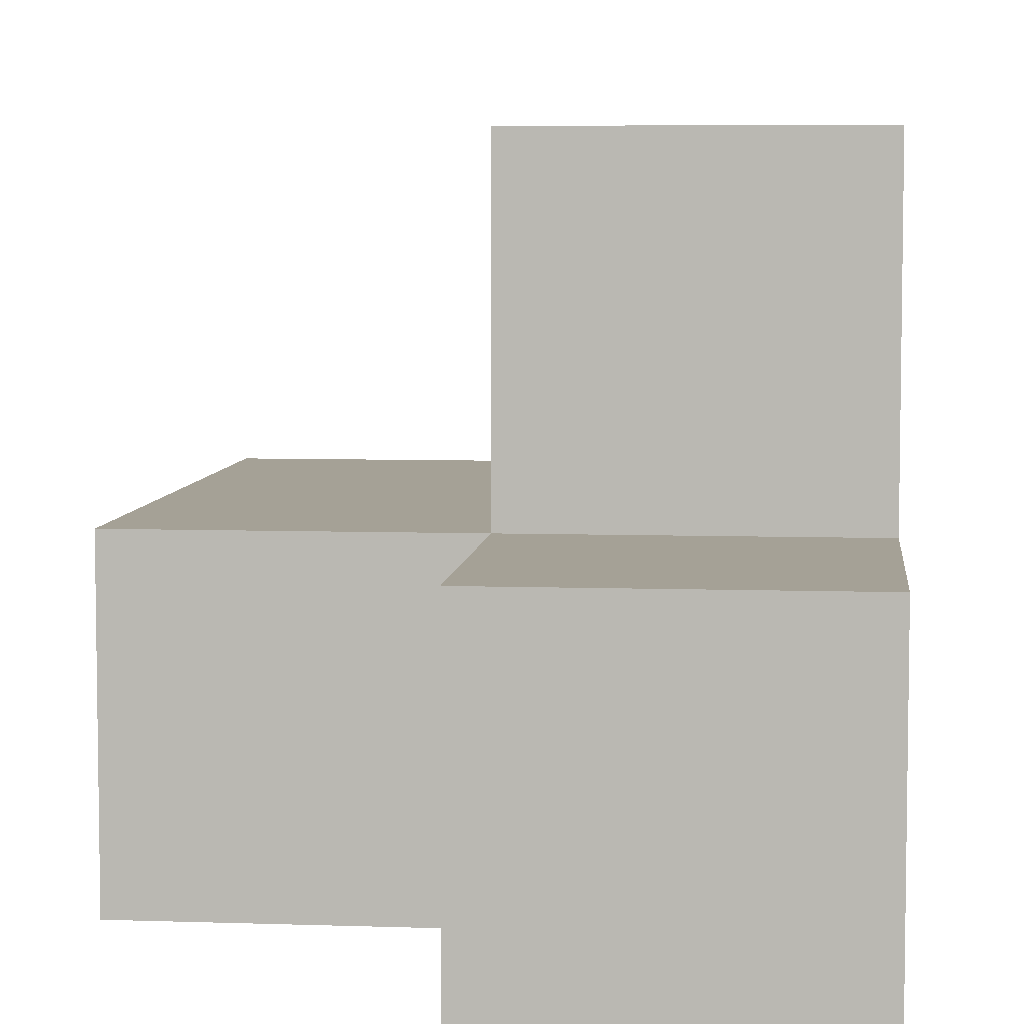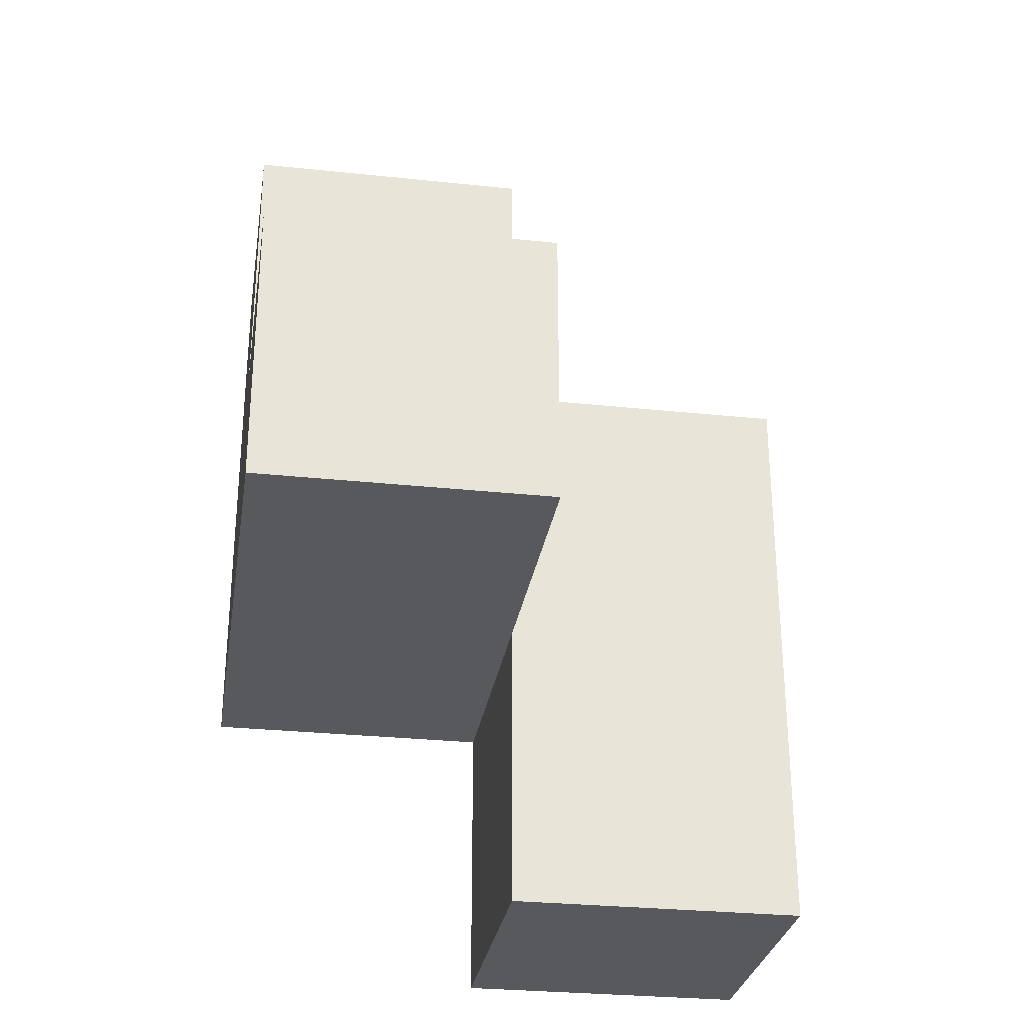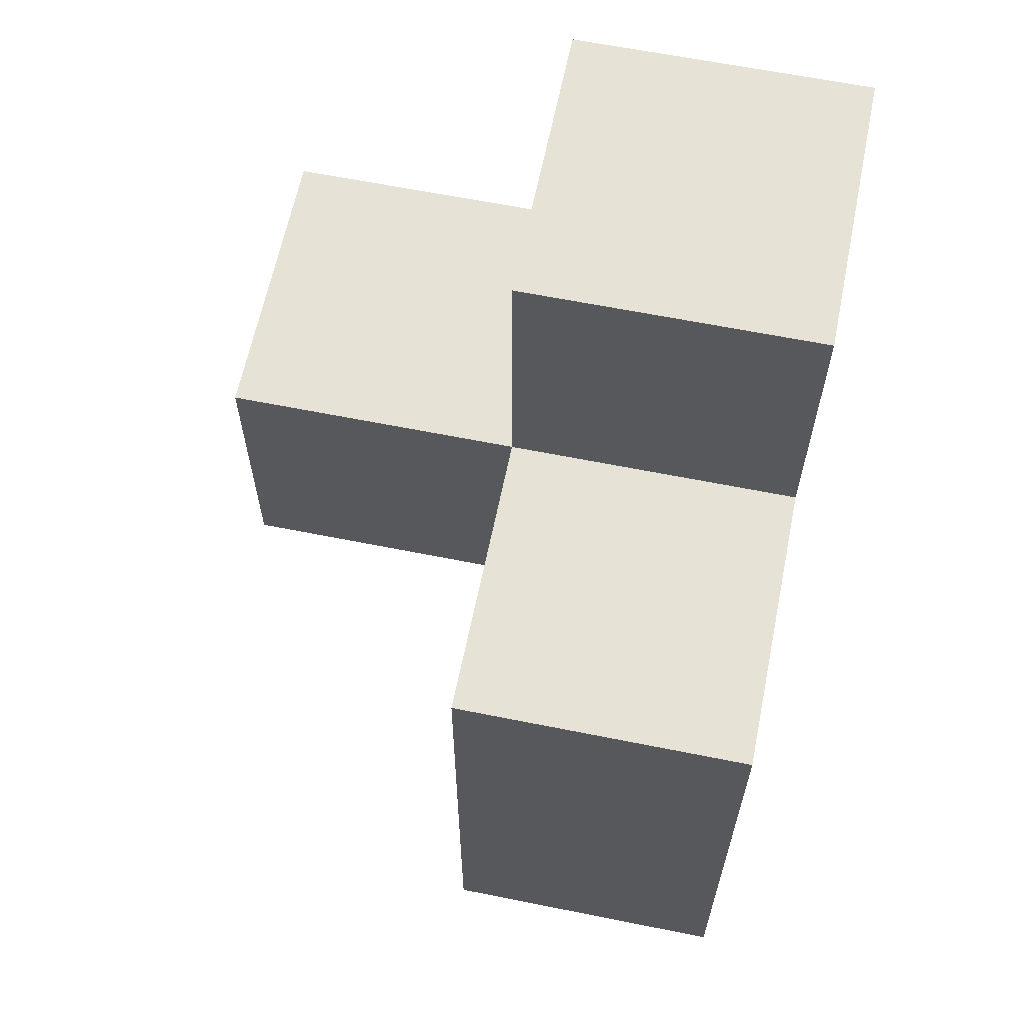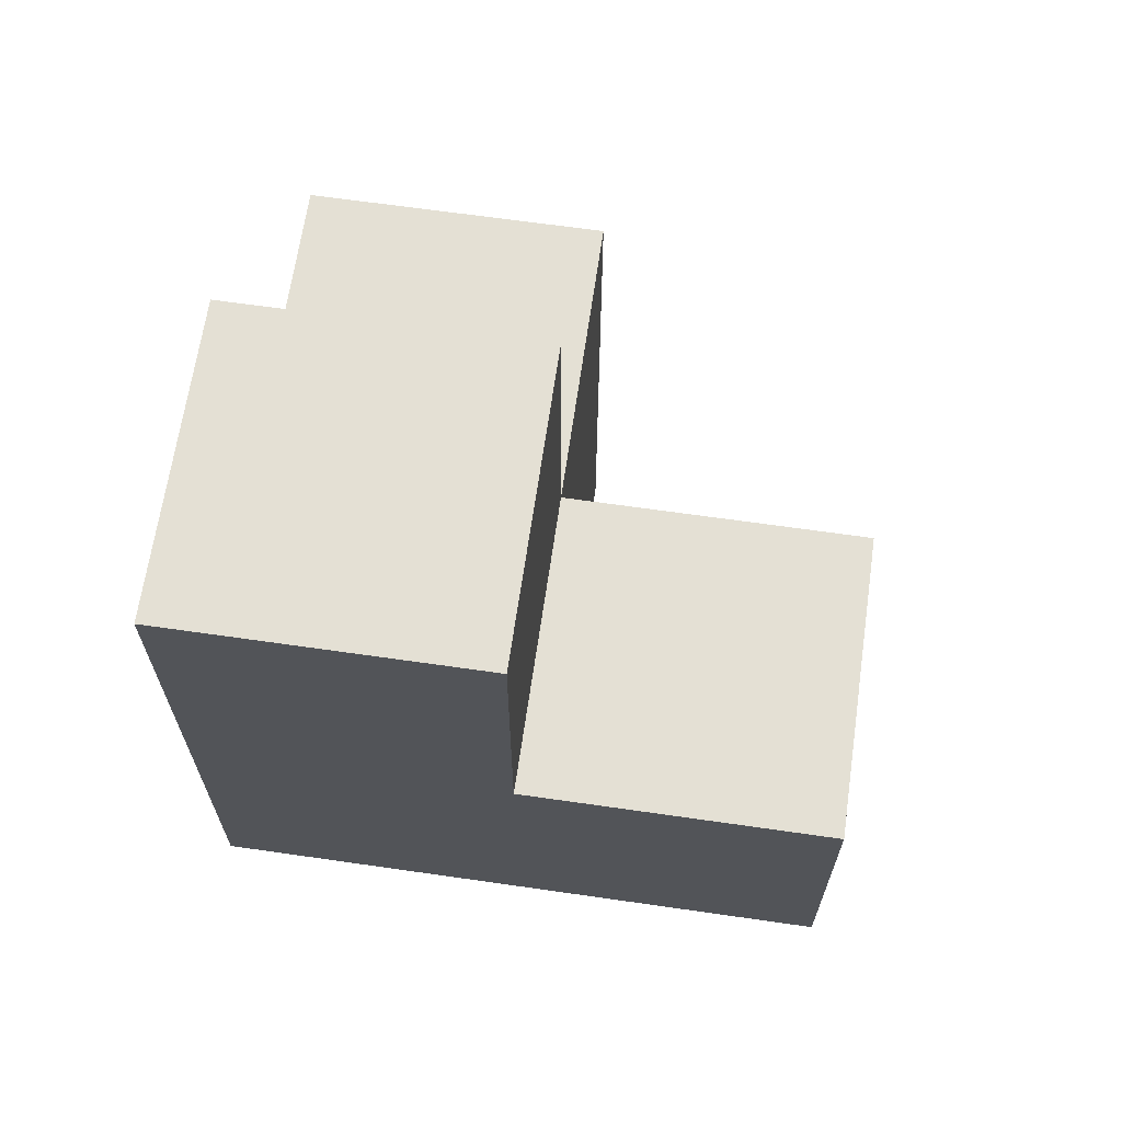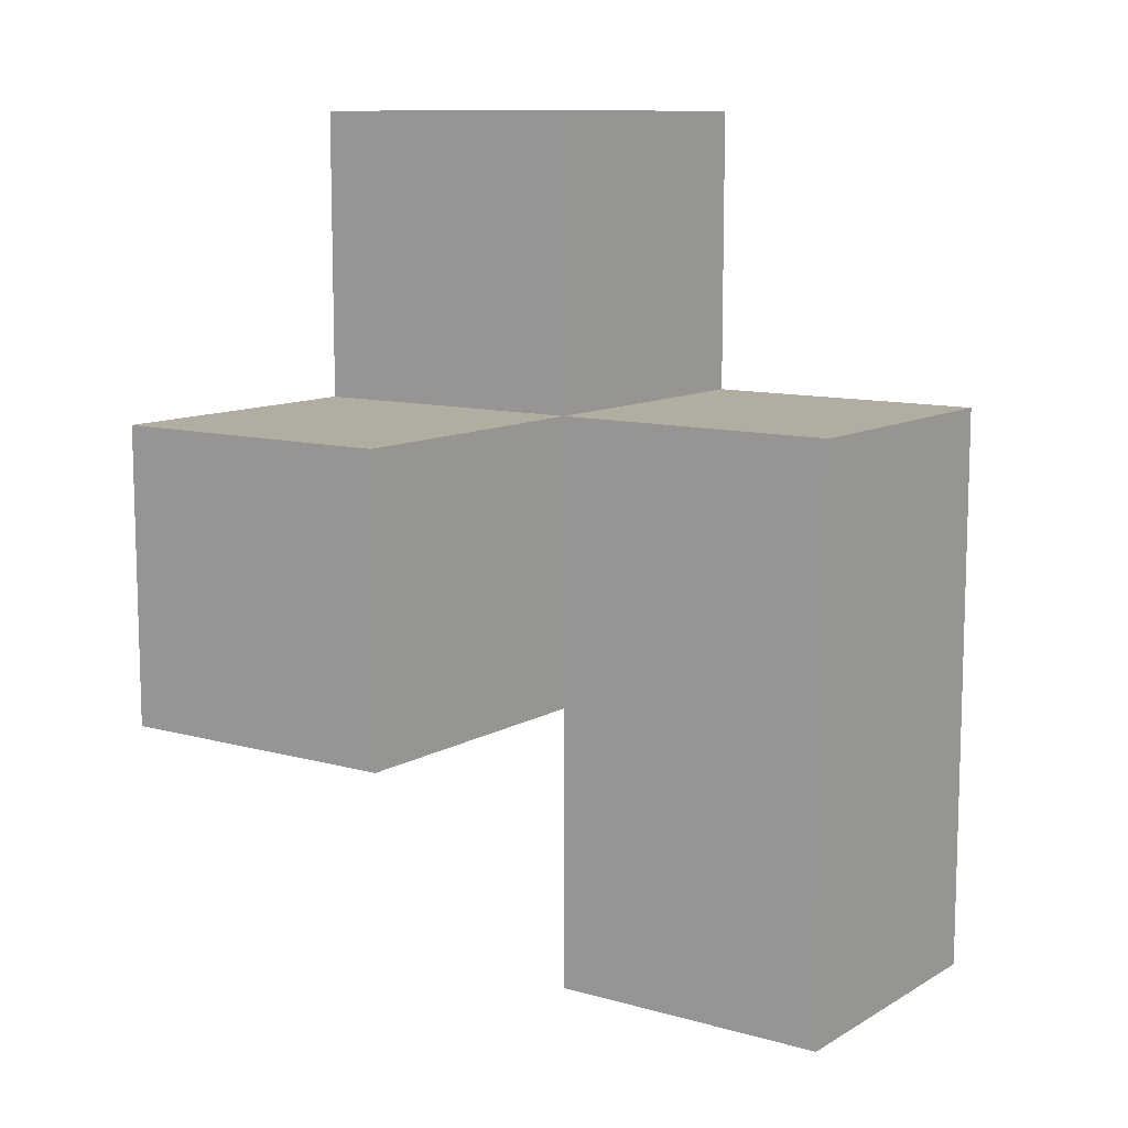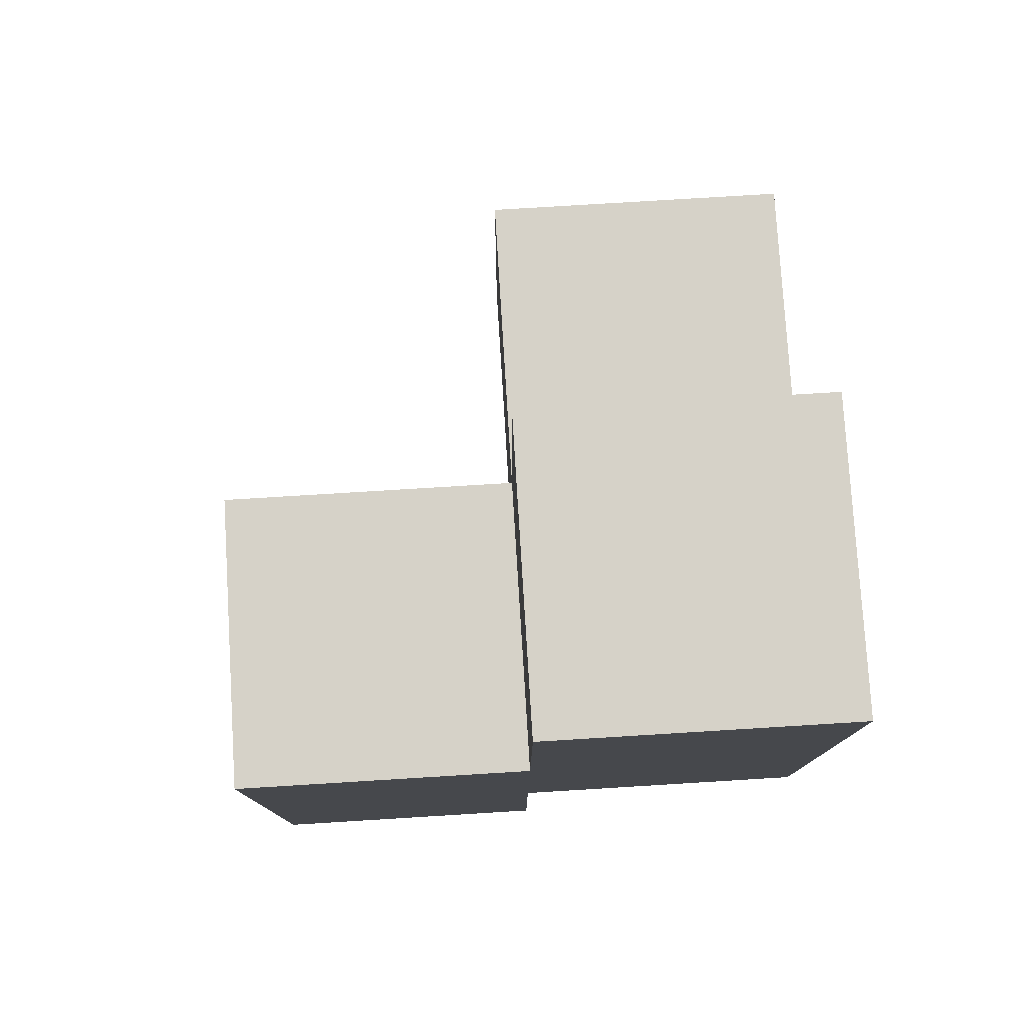
<metadata>
{"format":"obj","ext":"obj","renderer":"f3d","projection":"perspective","resolution":1024,"background":"white","views":[{"elev":6.1,"azim":-174.1,"up":"+Z"},{"elev":-29.3,"azim":-8.9,"up":"+Y"},{"elev":62.9,"azim":101.5,"up":"+Y"},{"elev":66.1,"azim":-81.8,"up":"+Y"},{"elev":10.5,"azim":35.3,"up":"+Y"},{"elev":78.3,"azim":176.5,"up":"+Y"}]}
</metadata>
<code>
v 2.009 2.005 1.998
v 3.989 2.005 1.008
v 2.999 2.005 1.008
v 2.999 3.985 1.008
v 2.999 1.015 1.998
v 2.999 2.995 1.998
v 3.989 1.015 1.998
v 2.009 3.985 1.998
v 3.989 2.995 1.998
v 2.009 2.995 2.987
v 2.009 2.005 1.008
v 2.999 1.015 1.008
v 2.999 2.995 1.008
v 2.999 2.005 2.987
v 3.989 2.995 1.008
v 2.009 2.995 1.998
v 3.989 1.015 1.008
v 2.009 3.985 1.008
v 3.989 2.005 1.998
v 2.009 2.005 2.987
v 2.999 2.005 1.998
v 2.999 2.995 2.987
v 2.999 3.985 1.998
v 2.009 2.995 1.008
f 3 11 13
f 24 13 11
f 11 3 1
f 21 1 3
f 24 11 16
f 1 16 11
f 13 24 4
f 18 4 24
f 16 6 8
f 23 8 6
f 4 18 23
f 8 23 18
f 18 24 8
f 16 8 24
f 13 4 6
f 23 6 4
f 2 3 15
f 13 15 3
f 21 19 6
f 9 6 19
f 15 13 9
f 6 9 13
f 2 15 19
f 9 19 15
f 20 14 10
f 22 10 14
f 1 21 20
f 14 20 21
f 6 16 22
f 10 22 16
f 16 1 10
f 20 10 1
f 21 6 14
f 22 14 6
f 17 12 2
f 3 2 12
f 5 7 21
f 19 21 7
f 12 17 5
f 7 5 17
f 3 12 21
f 5 21 12
f 17 2 7
f 19 7 2

</code>
